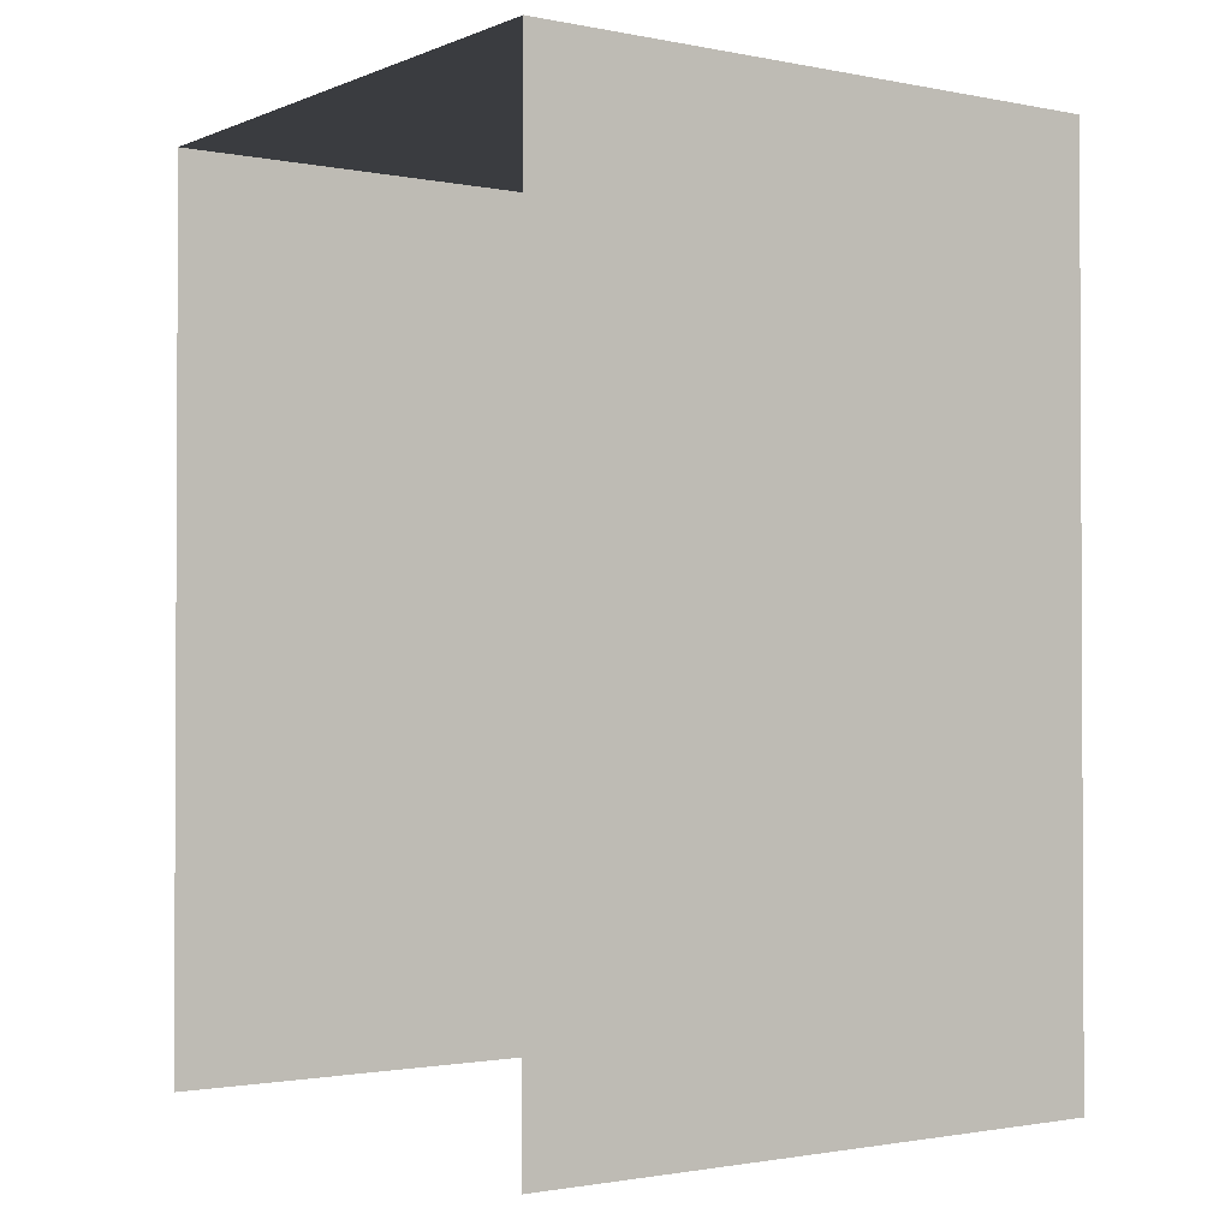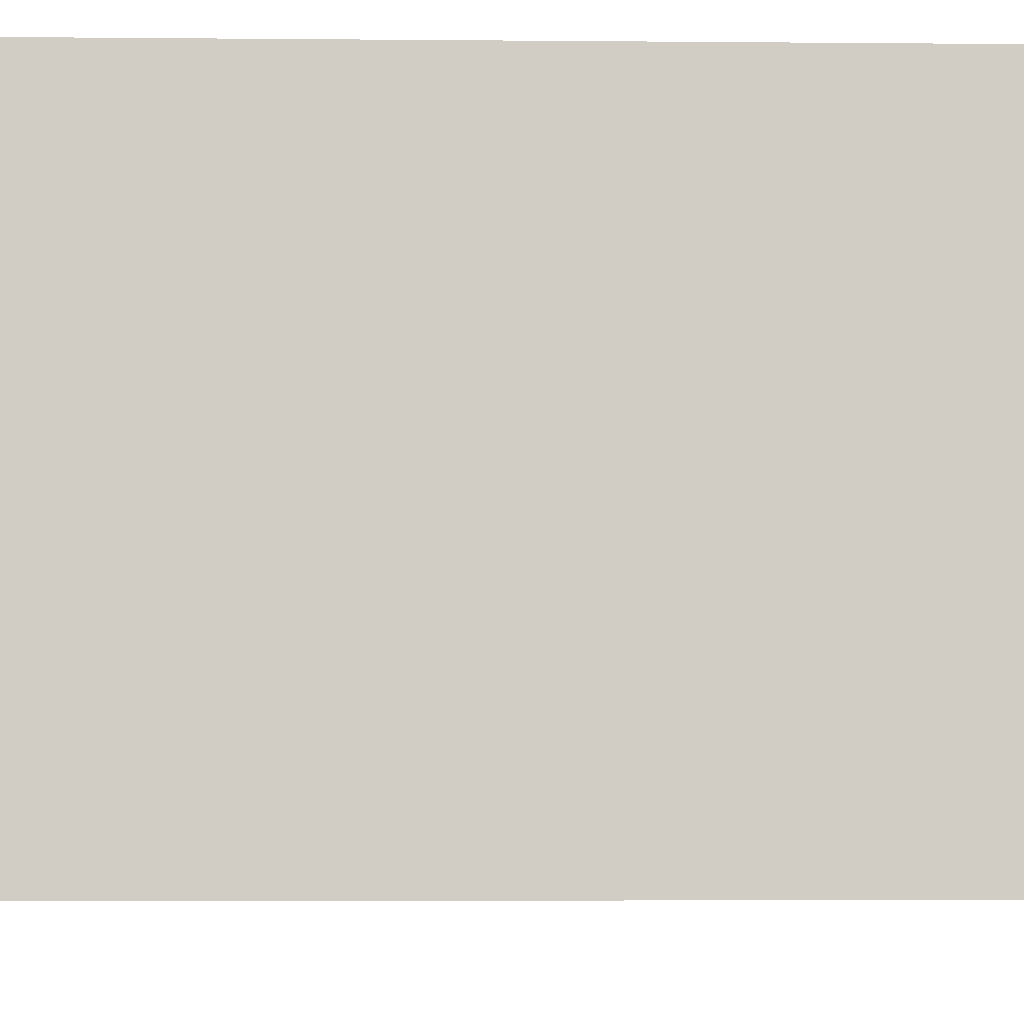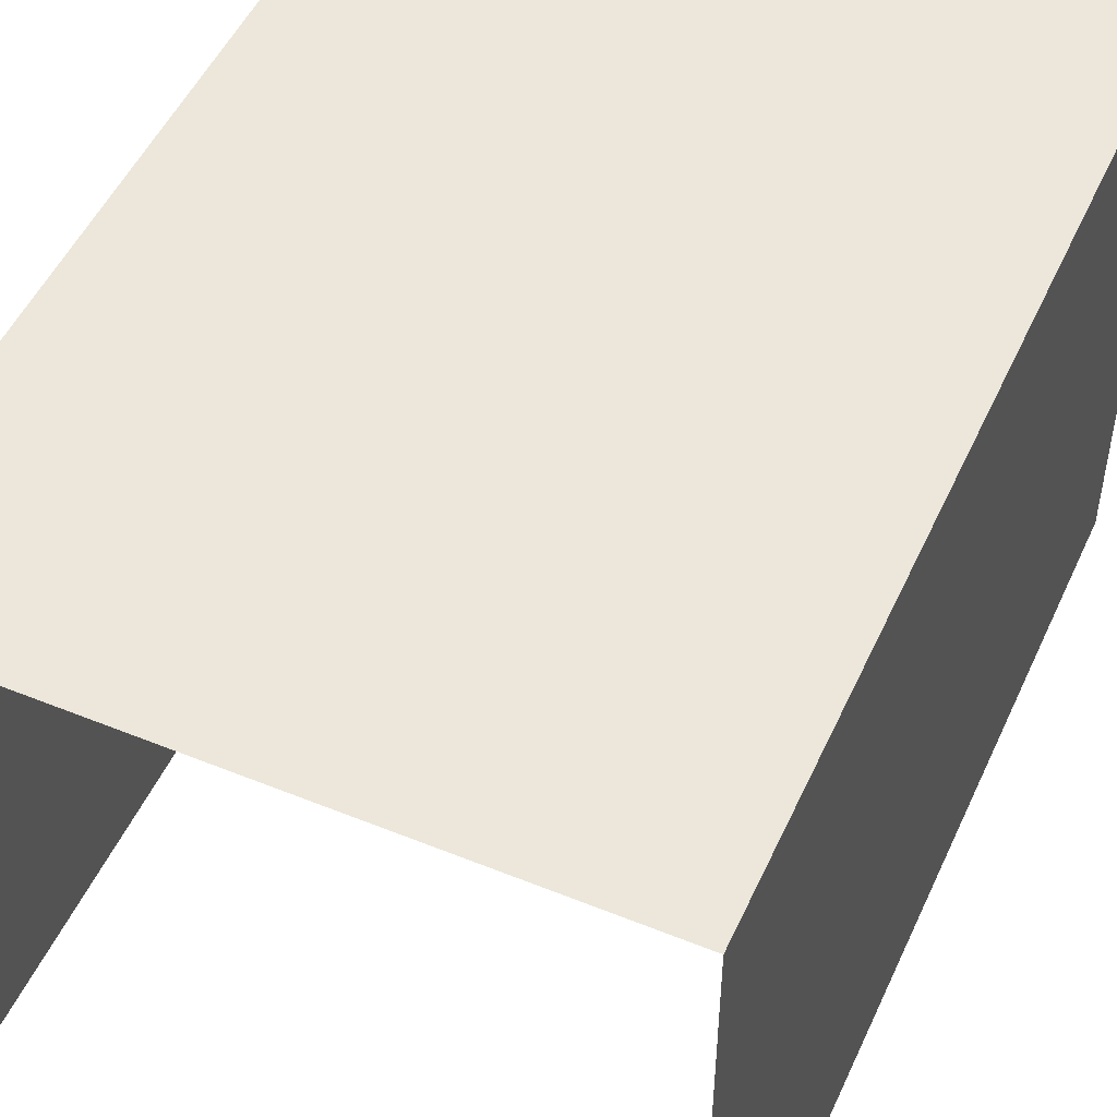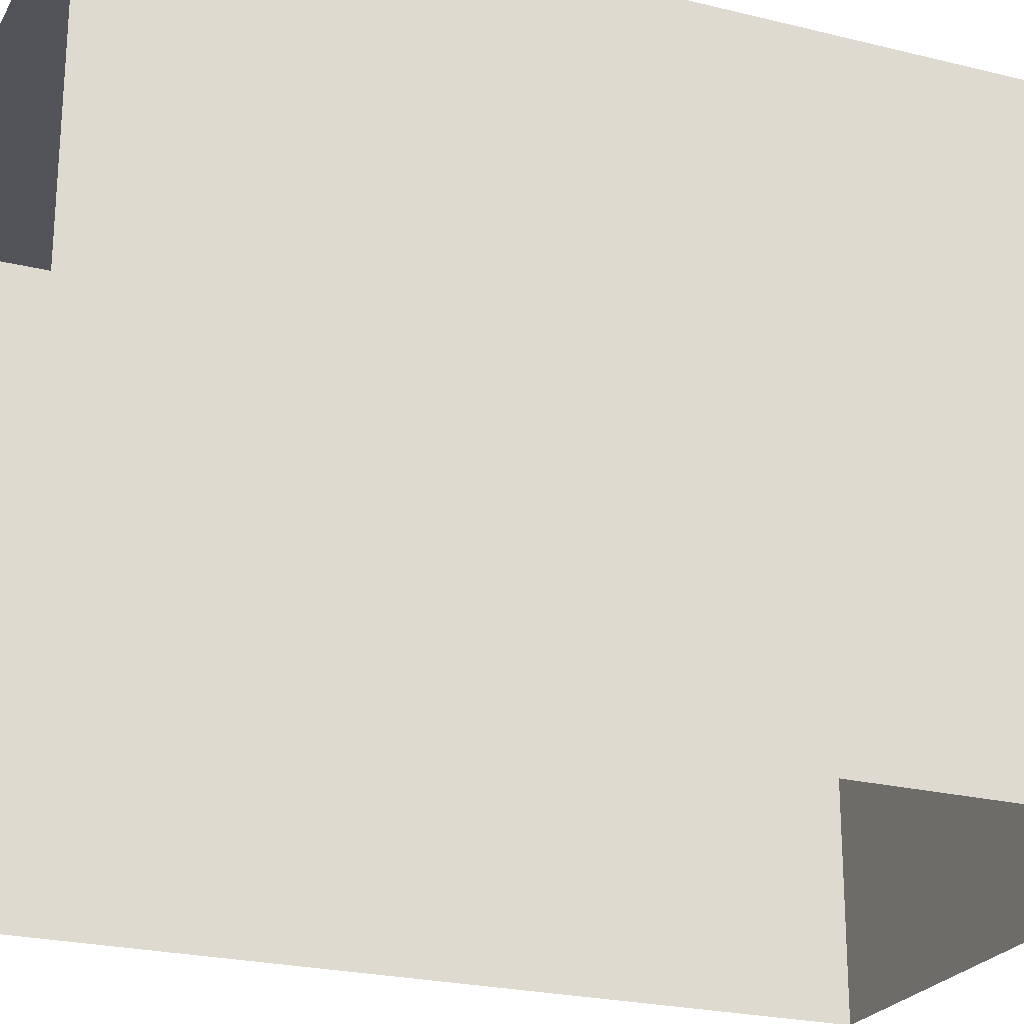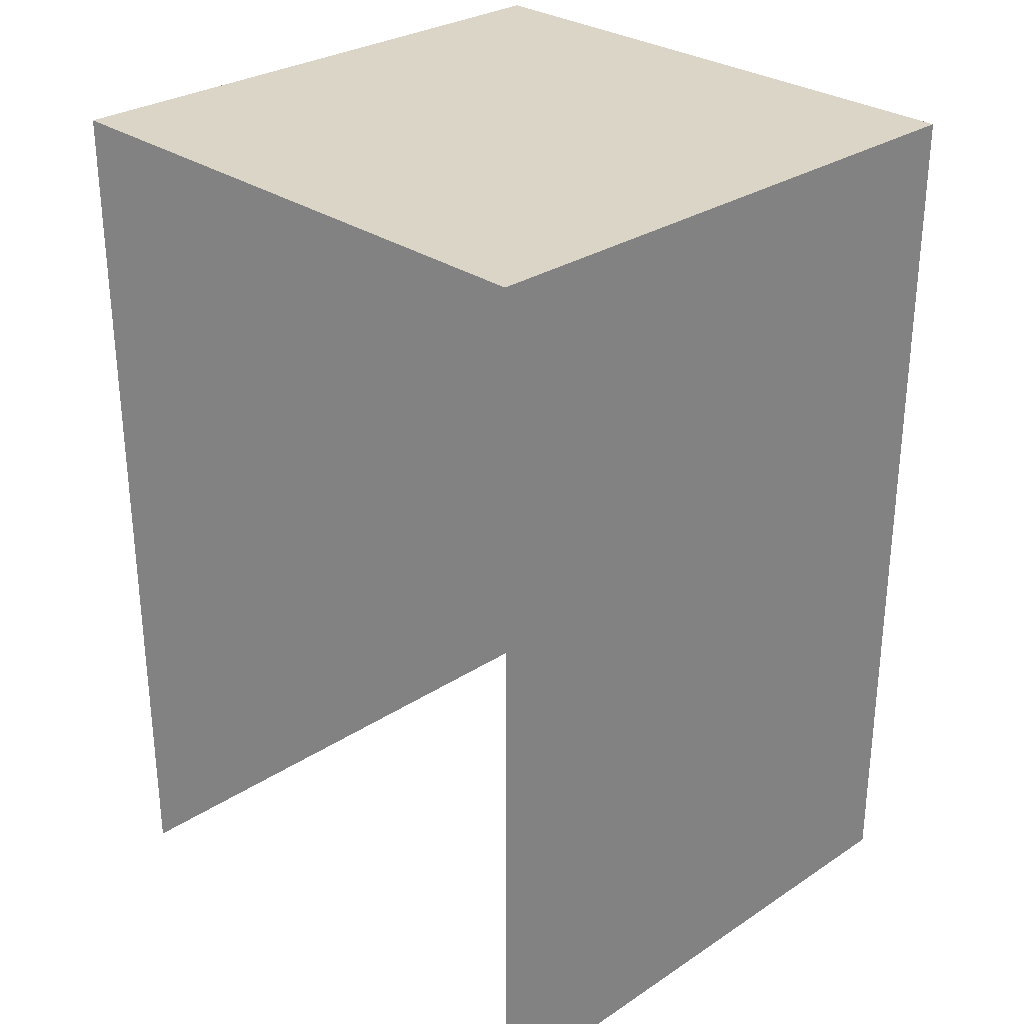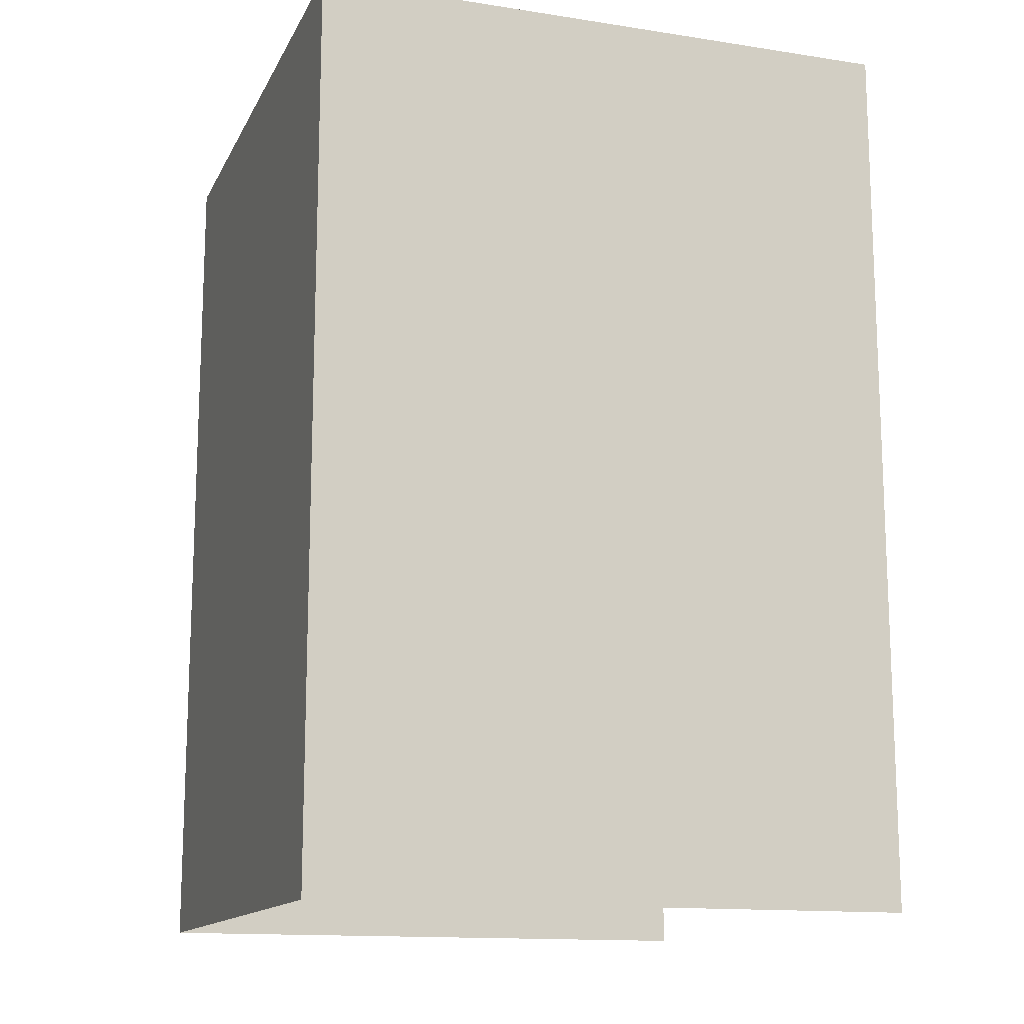
<metadata>
{"format":"obj","ext":"obj","renderer":"f3d","projection":"perspective","resolution":1024,"background":"white","views":[{"elev":-1.5,"azim":-125.4,"up":"+Y"},{"elev":-6.4,"azim":88.5,"up":"+Z"},{"elev":50.3,"azim":24.0,"up":"+Z"},{"elev":-23.7,"azim":67.4,"up":"+Z"},{"elev":29.0,"azim":-134.2,"up":"+Y"},{"elev":-14.0,"azim":71.2,"up":"+Y"}]}
</metadata>
<code>
o Door_01.069_Cube.094
v 1 1.013 0.9952
v 1 1.013 -0.004776
v 1 2.013 -0.004776
v 1 2.013 0.9952
v 1 3.013 -0.004776
v 1 3.013 0.9952
v 1 0.01286 0.9952
v 1 0.01286 -0.004776
v 1 0.01286 -1.005
v 1 1.013 -1.005
v 1 2.013 -1.005
v 1 3.013 -1.005
v -0 1.013 0.9952
v -0 2.013 0.9952
v -1 0.01286 0.9952
v -0 0.01286 0.9952
v -1 1.013 0.9952
v -0 3.013 0.9952
v -1 2.013 0.9952
v -1 0.01286 -0.004776
v -1 1.013 -0.004776
v -1 3.013 0.9952
v -1 2.013 -0.004776
v -1 3.013 -0.004776
v -1 0.01286 -1.005
v -1 1.013 -1.005
v -1 2.013 -1.005
v -1 3.013 -1.005
v -0 3.013 -0.004776
v -0 3.013 -1.005
f 1 2 3 4
f 4 3 5 6
f 7 8 2 1
f 8 9 10 2
f 2 10 11 3
f 3 11 12 5
f 13 1 4 14
f 15 16 13 17
f 14 4 6 18
f 16 7 1 13
f 17 13 14 19
f 20 15 17 21
f 19 14 18 22
f 21 17 19 23
f 23 19 22 24
f 25 20 21 26
f 26 21 23 27
f 27 23 24 28
f 24 22 18 29
f 28 24 29 30
f 6 5 29 18
f 5 12 30 29

</code>
